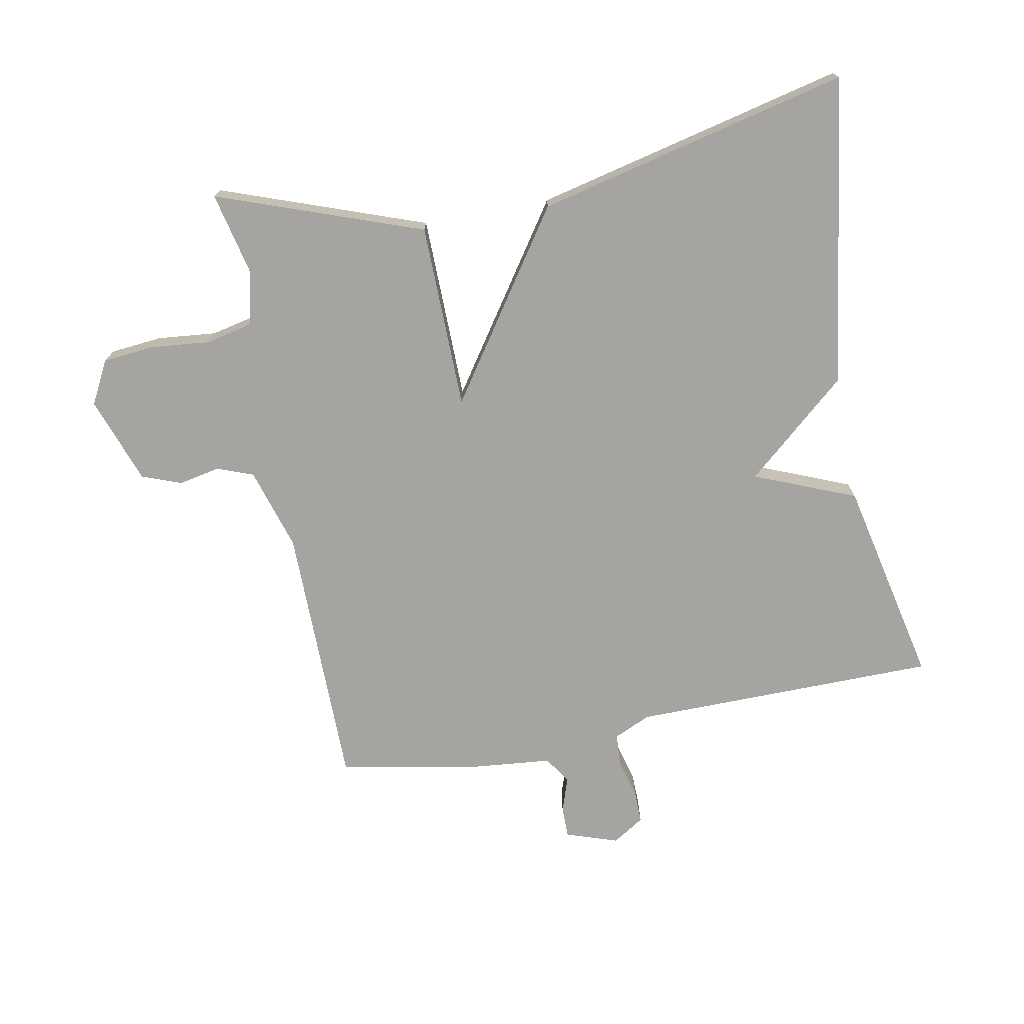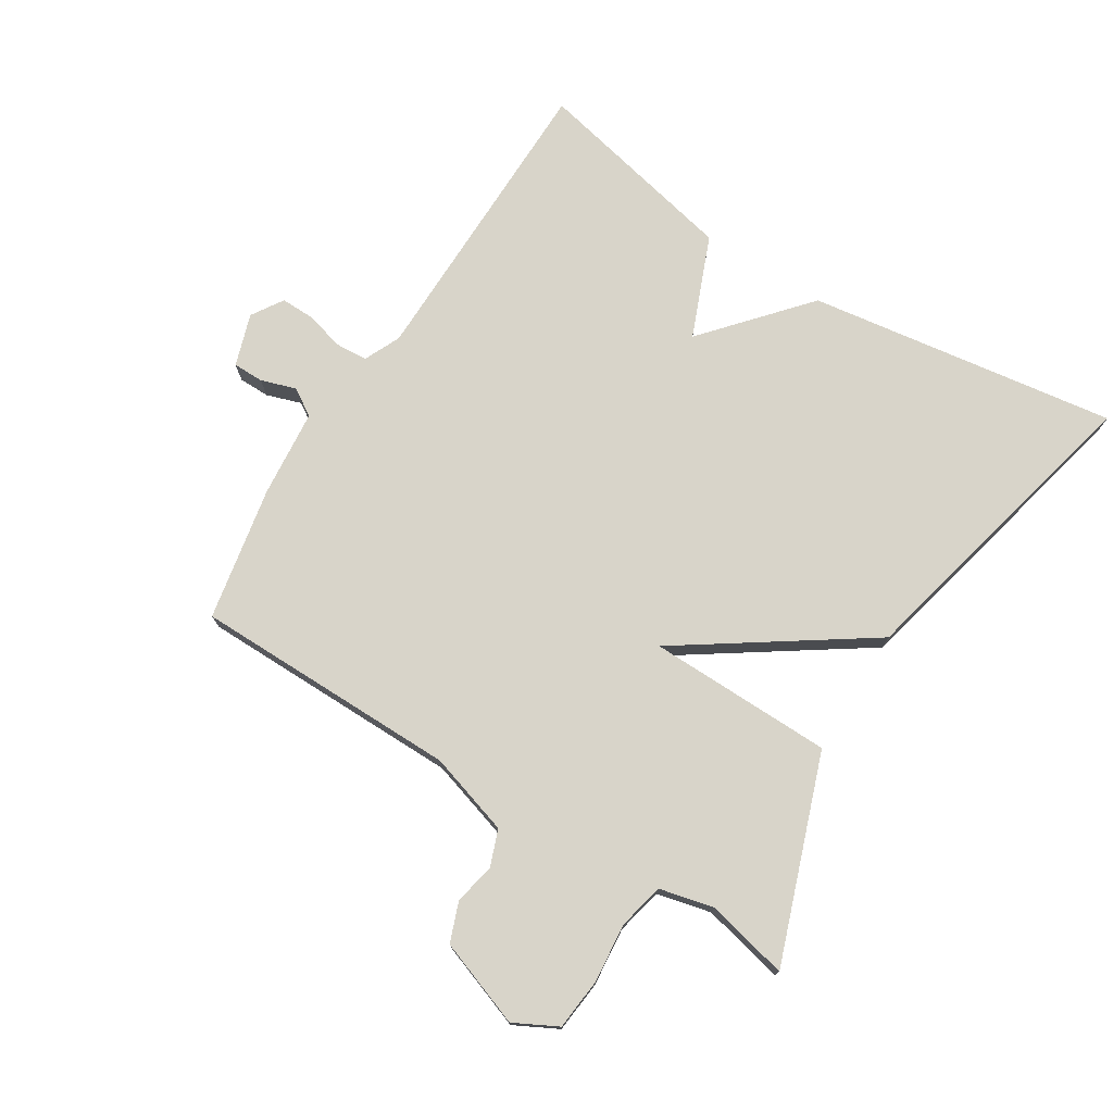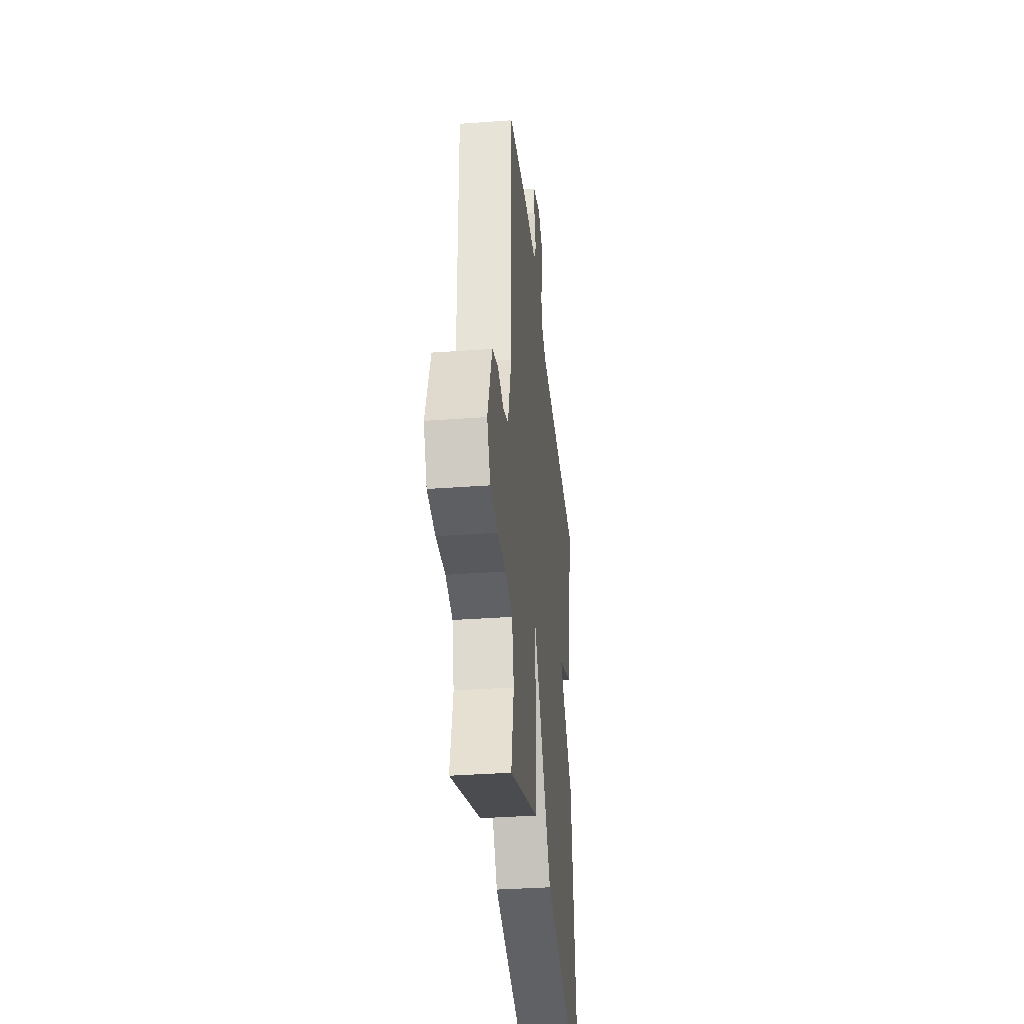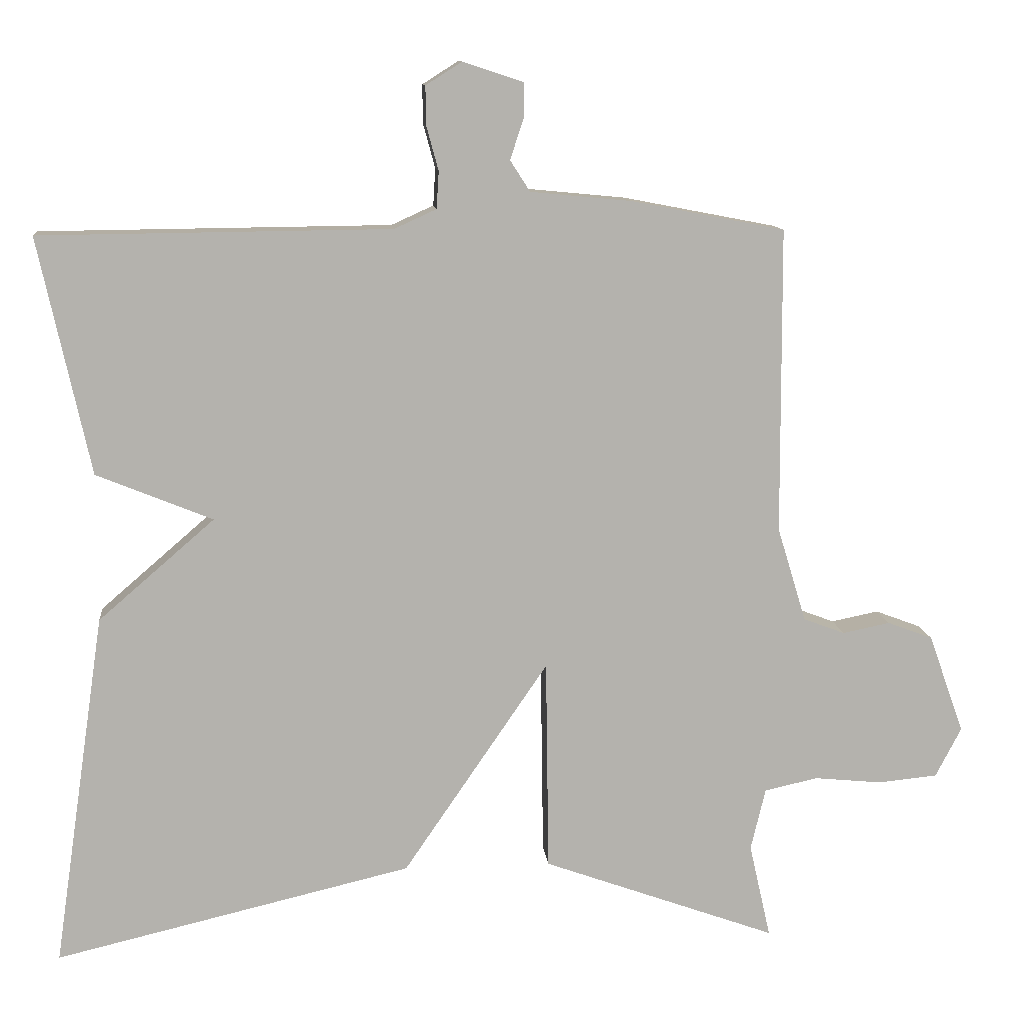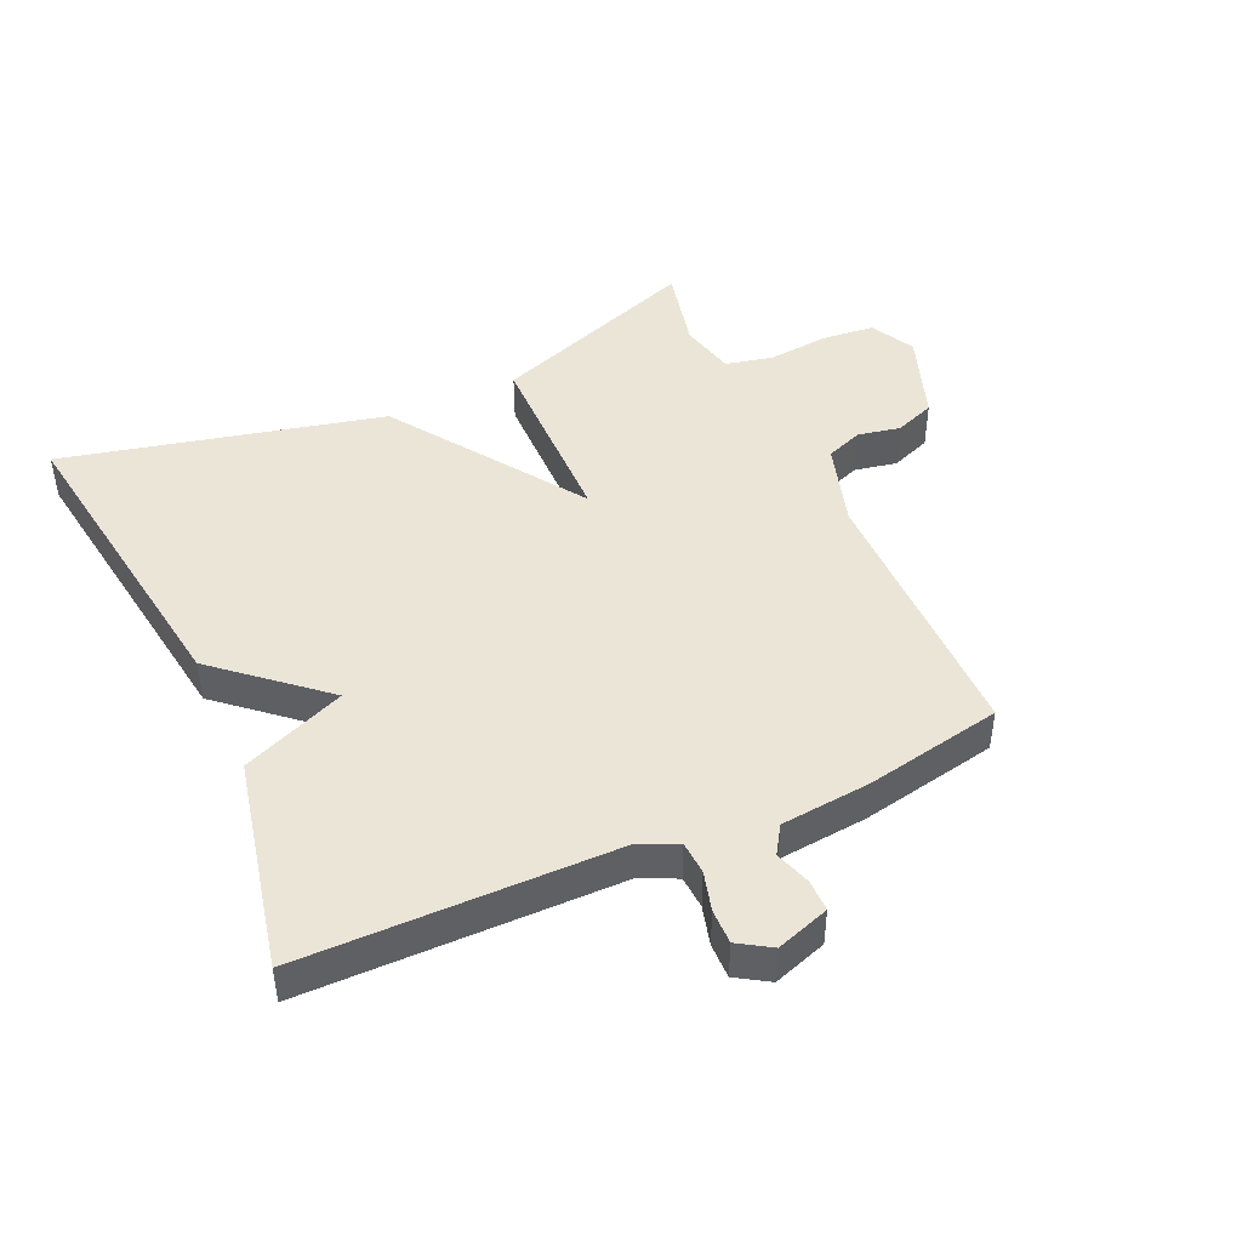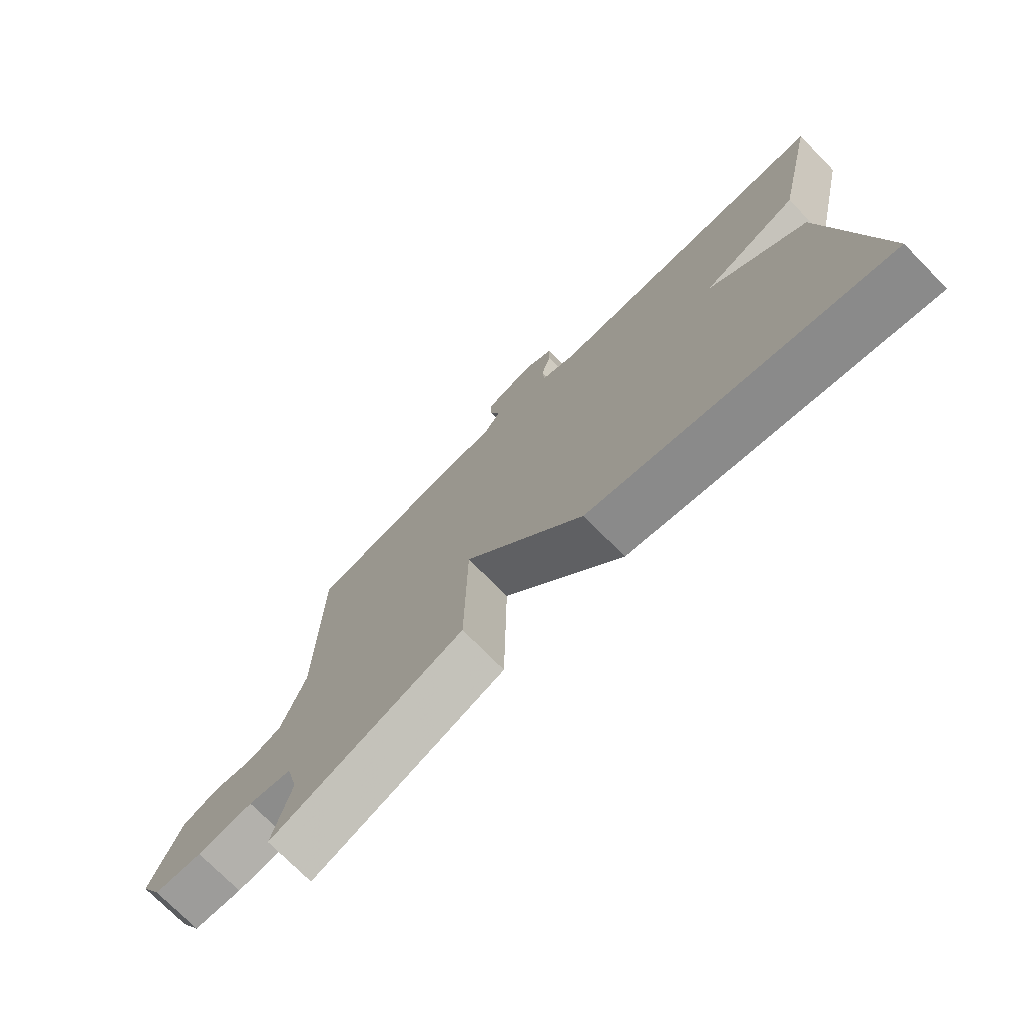
<metadata>
{"format":"obj","ext":"obj","renderer":"f3d","projection":"perspective","resolution":1024,"background":"white","views":[{"elev":-73.2,"azim":-169.3,"up":"+Y"},{"elev":75.1,"azim":122.1,"up":"+Y"},{"elev":-35.0,"azim":95.6,"up":"+Z"},{"elev":11.0,"azim":-5.5,"up":"+Z"},{"elev":45.7,"azim":-24.4,"up":"+Y"},{"elev":-74.7,"azim":-135.4,"up":"+Z"}]}
</metadata>
<code>
v -0.5 0.07 0.5
v -0.026 0.07 0.505
v 0.031 0.07 0.531
v 0.034 0.07 0.581
v 0.018 0.07 0.64
v 0.017 0.07 0.693
v 0.066 0.07 0.724
v 0.147 0.07 0.697
v 0.147 0.07 0.649
v 0.129 0.07 0.595
v 0.156 0.07 0.553
v 0.292 0.07 0.54
v 0.5 0.07 0.5
v 0.502 0.07 0.087
v 0.541 0.07 -0.041
v 0.597 0.07 -0.062
v 0.661 0.07 -0.049
v 0.722 0.07 -0.072
v 0.77 0.07 -0.206
v 0.735 0.07 -0.273
v 0.655 0.07 -0.281
v 0.563 0.07 -0.272
v 0.491 0.07 -0.288
v 0.471 0.07 -0.372
v 0.5 0.07 -0.5
v 0.183 0.07 -0.386
v 0.179 0.07 -0.099
v -0.017 0.07 -0.386
v -0.5 0.07 -0.5
v -0.43 0.07 -0.02
v -0.273 0.07 0.116
v -0.43 0.07 0.18
v -0.5 0 0.5
v -0.026 0 0.505
v 0.031 0 0.531
v 0.034 0 0.581
v 0.018 0 0.64
v 0.017 0 0.693
v 0.066 0 0.724
v 0.147 0 0.697
v 0.147 0 0.649
v 0.129 0 0.595
v 0.156 0 0.553
v 0.292 0 0.54
v 0.5 0 0.5
v 0.502 0 0.087
v 0.541 0 -0.041
v 0.597 0 -0.062
v 0.661 0 -0.049
v 0.722 0 -0.072
v 0.77 0 -0.206
v 0.735 0 -0.273
v 0.655 0 -0.281
v 0.563 0 -0.272
v 0.491 0 -0.288
v 0.471 0 -0.372
v 0.5 0 -0.5
v 0.183 0 -0.386
v 0.179 0 -0.099
v -0.017 0 -0.386
v -0.5 0 -0.5
v -0.43 0 -0.02
v -0.273 0 0.116
v -0.43 0 0.18
f 31 32 1 2
f 29 30 31
f 28 29 31
f 27 28 31
f 27 31 2 3
f 24 25 26 27
f 27 3 4
f 24 27 4
f 23 24 4
f 4 5 6
f 23 4 6
f 22 23 6
f 20 21 22
f 19 20 22
f 18 19 22
f 17 18 22
f 16 17 22
f 15 16 22
f 14 15 22 6
f 11 12 13 14
f 11 14 6
f 10 11 6
f 8 9 10
f 7 8 10
f 6 7 10
f 34 33 64 63
f 63 62 61
f 63 61 60
f 63 60 59
f 35 34 63 59
f 59 58 57 56
f 36 35 59
f 36 59 56
f 36 56 55
f 38 37 36
f 38 36 55
f 38 55 54
f 54 53 52
f 54 52 51
f 54 51 50
f 54 50 49
f 54 49 48
f 54 48 47
f 38 54 47 46
f 46 45 44 43
f 38 46 43
f 38 43 42
f 42 41 40
f 42 40 39
f 42 39 38
f 1 33 34 2
f 2 34 35 3
f 3 35 36 4
f 4 36 37 5
f 5 37 38 6
f 6 38 39 7
f 7 39 40 8
f 8 40 41 9
f 9 41 42 10
f 10 42 43 11
f 11 43 44 12
f 12 44 45 13
f 13 45 46 14
f 14 46 47 15
f 15 47 48 16
f 16 48 49 17
f 17 49 50 18
f 18 50 51 19
f 19 51 52 20
f 20 52 53 21
f 21 53 54 22
f 22 54 55 23
f 23 55 56 24
f 24 56 57 25
f 25 57 58 26
f 26 58 59 27
f 27 59 60 28
f 28 60 61 29
f 29 61 62 30
f 30 62 63 31
f 31 63 64 32
f 32 64 33 1

</code>
